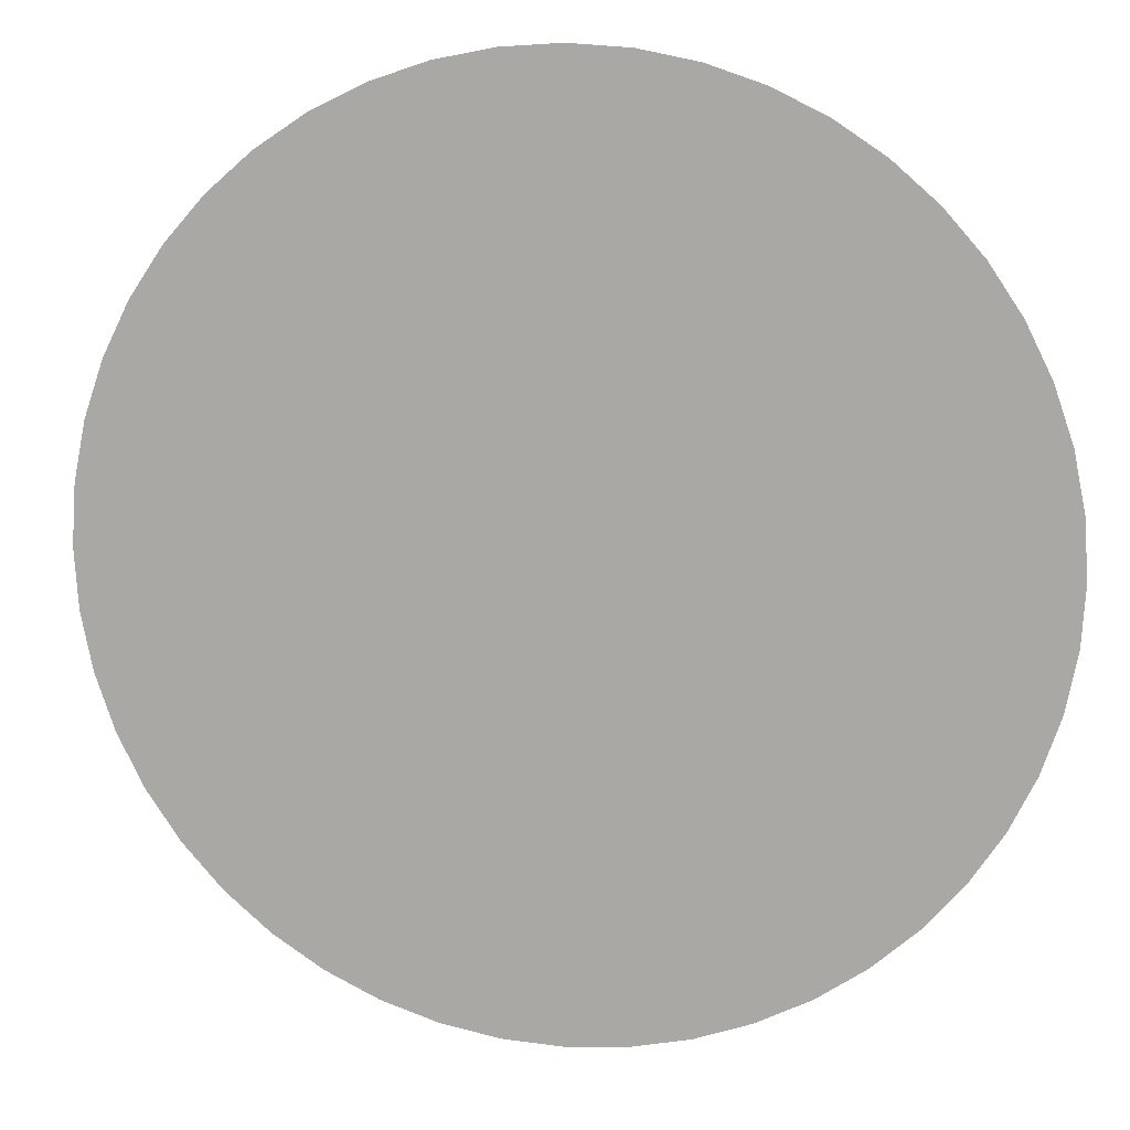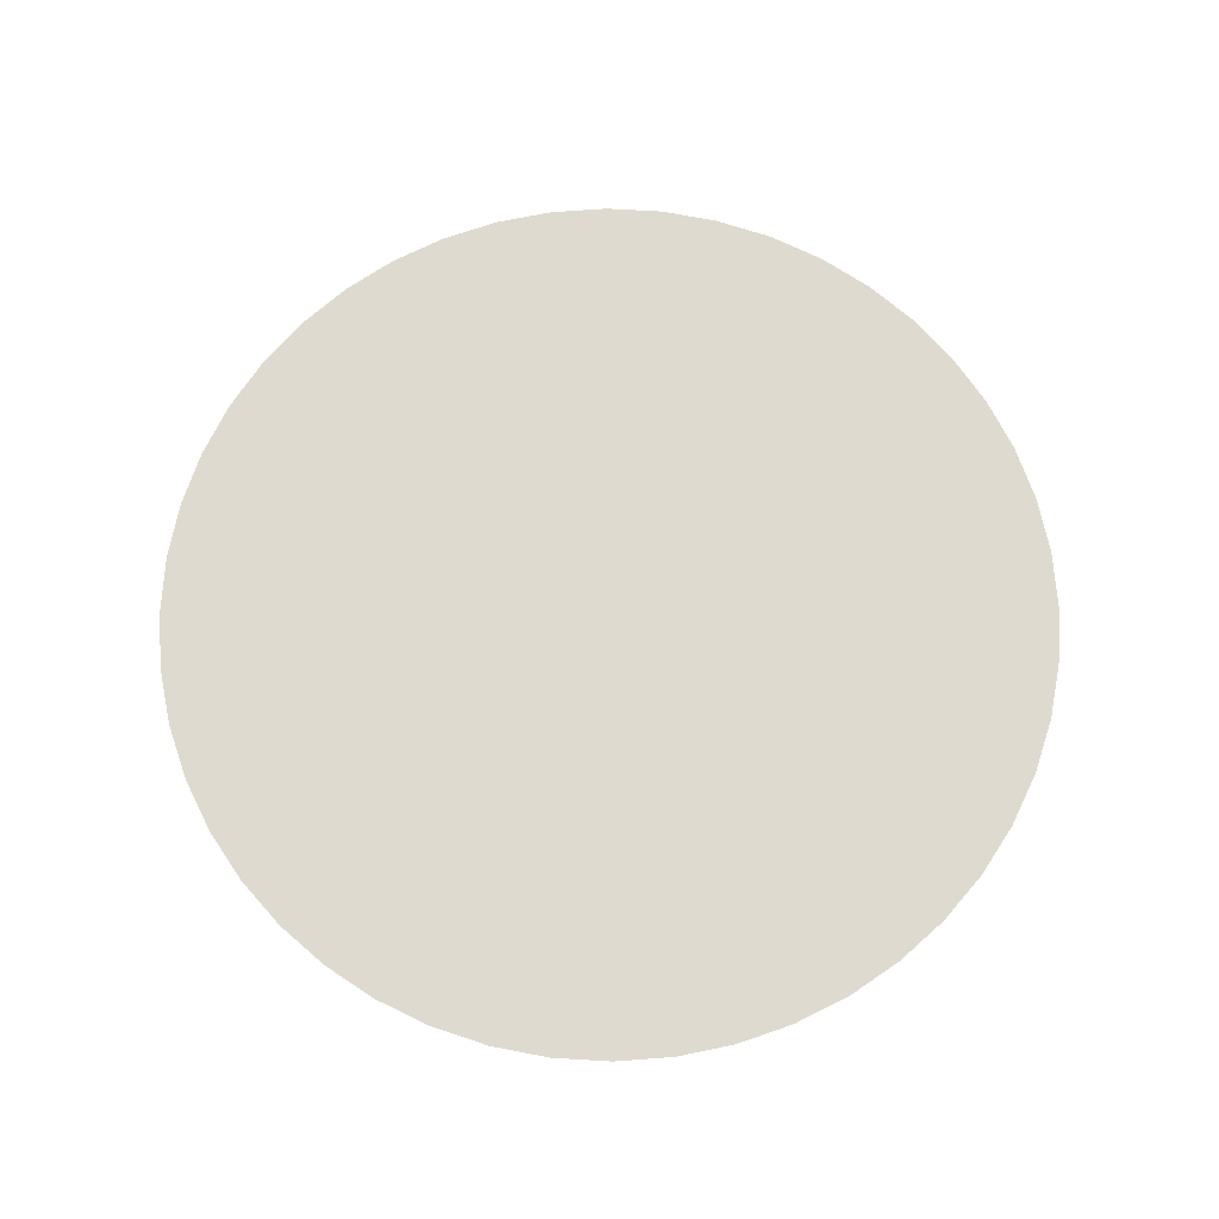
<metadata>
{"format":"obj","ext":"obj","renderer":"f3d","projection":"perspective","resolution":1024,"background":"white","views":[{"elev":12.7,"azim":9.6,"up":"+Y"},{"elev":70.9,"azim":-0.4,"up":"+Z"}]}
</metadata>
<code>
v -3.126 -1.805 0
v 3.126 -1.805 0
v -1e-06 3.609 -0
v 0 -3.609 0
v 3.126 1.805 -0
v -3.126 1.805 -0
v -0 0 0
v -3.609 -0 0
v -1.805 -3.126 0
v 0 -1.805 0
v -1.563 0.9023 -0
v -1.563 -0.9023 0
v 1.805 -3.126 0
v 3.609 0 -0
v 1.563 0.9023 -0
v 1.563 -0.9023 0
v 1.805 3.126 -0
v -1.805 3.126 -0
v -0 1.805 -0
v -2.344 1.353 -0
v -3.486 0.9341 -0
v -2.586 -0.4512 0
v -1.563 -0 0
v -2.465 0.4512 -0
v -3.486 -0.9341 0
v -2.552 -2.552 0
v -1.684 -2.014 0
v -2.526 -1.458 0
v -0.9341 -3.486 0
v 0 -2.707 0
v -0.7814 -1.353 0
v -0.8419 -2.36 0
v -0 -0.9023 0
v -0.7814 0.4512 -0
v -0.7814 -0.4512 0
v 0.9341 -3.486 0
v 1.684 -2.014 0
v 0.7814 -1.353 0
v 0.8419 -2.36 0
v 2.552 -2.552 0
v 3.486 -0.9341 0
v 2.586 -0.4512 0
v 2.526 -1.458 0
v 3.486 0.9341 -0
v 2.344 1.353 -0
v 1.563 0 -0
v 2.465 0.4512 -0
v 0.7814 0.4512 -0
v 0.7814 -0.4512 0
v 2.552 2.552 -0
v 0.9023 2.465 -0
v 0.7814 1.353 -0
v 1.623 1.909 -0
v 0.9341 3.486 -0
v -0.9341 3.486 -0
v -0.9023 2.465 -0
v -0 2.916 -0
v -2.552 2.552 -0
v -0.7814 1.353 -0
v -1.623 1.909 -0
v -0 0.9023 -0
v -1.563 0.4512 -0
v -1.954 1.128 -0
v -2.405 0.9023 -0
v -2.014 0.2256 -0
v -1.984 0.6767 -0
v -2.735 1.579 -0
v -3.334 1.381 -0
v -2.976 0.6926 -0
v -2.855 1.136 -0
v -3.578 0.4711 -0
v -3.098 -0.2256 0
v -2.526 -0 0
v -3.037 0.2335 -0
v -2.074 -0.6767 0
v -1.563 -0.4512 0
v -2.044 -0.2256 0
v -3.578 -0.4711 0
v -3.006 -1.196 0
v -2.556 -0.9546 0
v -3.052 -0.7109 0
v -3.334 -1.381 0
v -2.863 -2.197 0
v -2.539 -2.005 0
v -2.922 -1.687 0
v -2.197 -2.863 0
v -1.744 -2.57 0
v -2.105 -1.736 0
v -2.142 -2.287 0
v -1.623 -1.458 0
v -2.09 -1.206 0
v -1.381 -3.334 0
v -0.888 -2.923 0
v -1.263 -2.187 0
v -1.316 -2.747 0
v -0.4711 -3.578 0
v 0 -3.158 0
v -0.4209 -2.534 0
v -0.444 -3.041 0
v 0 -2.256 0
v -0.3907 -1.579 0
v -0.8116 -1.857 0
v -0.4058 -2.056 0
v -1.172 -1.128 0
v -1.217 -1.658 0
v 0 -1.353 0
v -0.3907 -0.6767 0
v -0.7814 -0.9023 0
v -0.3907 -1.128 0
v -0 -0.4512 0
v -0.3907 0.2256 -0
v -0.7814 -0 0
v -0.3907 -0.2256 0
v -1.172 0.6767 -0
v -1.172 -0.2256 0
v -1.172 0.2256 -0
v -1.172 -0.6767 0
v 0.3907 -1.579 0
v 0.4209 -2.534 0
v 0.8116 -1.857 0
v 0.4058 -2.056 0
v 0.4711 -3.578 0
v 0.888 -2.923 0
v 0.444 -3.041 0
v 1.381 -3.334 0
v 1.744 -2.57 0
v 1.263 -2.187 0
v 1.316 -2.747 0
v 1.623 -1.458 0
v 1.172 -1.128 0
v 1.217 -1.658 0
v 2.197 -2.863 0
v 2.539 -2.005 0
v 2.105 -1.736 0
v 2.142 -2.287 0
v 2.863 -2.197 0
v 3.334 -1.381 0
v 3.006 -1.196 0
v 2.922 -1.687 0
v 3.578 -0.4711 0
v 3.098 -0.2256 0
v 2.556 -0.9546 0
v 3.052 -0.7109 0
v 2.074 -0.6767 0
v 2.09 -1.206 0
v 3.578 0.4711 -0
v 2.976 0.6926 -0
v 2.526 0 -0
v 3.037 0.2335 -0
v 3.334 1.381 -0
v 2.735 1.579 -0
v 2.405 0.9023 -0
v 2.855 1.136 -0
v 1.954 1.128 -0
v 1.563 0.4512 -0
v 2.014 0.2256 -0
v 1.984 0.6767 -0
v 1.563 -0.4512 0
v 2.044 -0.2256 0
v 1.172 0.6767 -0
v 0.7814 0 -0
v 1.172 -0.2256 0
v 1.172 0.2256 -0
v 0.3907 0.2256 -0
v 0.3907 -0.6767 0
v 0.3907 -0.2256 0
v 0.7814 -0.9023 0
v 0.3907 -1.128 0
v 1.172 -0.6767 0
v 1.172 1.128 -0
v 1.984 1.631 -0
v 1.202 1.631 -0
v 1.578 1.38 -0
v 2.863 2.197 -0
v 2.088 2.231 -0
v 2.411 1.905 -0
v 2.197 2.863 -0
v 1.353 2.795 -0
v 1.263 2.187 -0
v 1.721 2.513 -0
v 0.4512 2.135 -0
v 0.3907 1.579 -0
v 0.8267 1.883 -0
v 1.381 3.334 -0
v 0.4671 3.201 -0
v 0.4512 2.691 -0
v 0.9103 2.998 -0
v 0.4711 3.578 -0
v -0.4711 3.578 -0
v -0.4671 3.201 -0
v -1e-06 3.374 -0
v -1.381 3.334 -0
v -1.353 2.795 -0
v -0.4512 2.691 -0
v -0.9103 2.998 -0
v -0.4512 2.135 -0
v -0 2.413 -0
v -2.197 2.863 -0
v -2.088 2.231 -0
v -1.263 2.187 -0
v -1.721 2.513 -0
v -2.863 2.197 -0
v -1.984 1.631 -0
v -2.411 1.905 -0
v -1.172 1.128 -0
v -1.202 1.631 -0
v -1.578 1.38 -0
v -0.3907 1.579 -0
v -0.8267 1.883 -0
v -0.3907 0.6767 -0
v -0.3907 1.128 -0
v -0.7814 0.9023 -0
v 0.3907 0.6767 -0
v -0 0.4512 -0
v 0.3907 1.128 -0
v 0.7814 0.9023 -0
v -0 1.353 -0
g pDisc1
f 23 62 65
f 65 62 66
f 62 11 66
f 66 11 63
f 20 64 63
f 63 64 66
f 64 24 66
f 66 24 65
f 64 20 70
f 70 20 67
f 6 68 67
f 67 68 70
f 68 21 70
f 70 21 69
f 24 64 69
f 69 64 70
f 21 71 69
f 69 71 74
f 71 8 74
f 74 8 72
f 22 73 72
f 72 73 74
f 73 24 74
f 74 24 69
f 73 22 77
f 77 22 75
f 12 76 75
f 75 76 77
f 76 23 77
f 77 23 65
f 24 73 65
f 65 73 77
f 80 22 81
f 81 22 72
f 8 78 72
f 72 78 81
f 78 25 81
f 81 25 79
f 28 80 79
f 79 80 81
f 25 82 79
f 79 82 85
f 82 1 85
f 85 1 83
f 26 84 83
f 83 84 85
f 84 28 85
f 85 28 79
f 84 26 89
f 89 26 86
f 9 87 86
f 86 87 89
f 87 27 89
f 89 27 88
f 28 84 88
f 88 84 89
f 27 90 88
f 88 90 91
f 90 12 91
f 91 12 75
f 22 80 75
f 75 80 91
f 80 28 91
f 91 28 88
f 27 87 94
f 94 87 95
f 87 9 95
f 95 9 92
f 29 93 92
f 92 93 95
f 93 32 95
f 95 32 94
f 93 29 99
f 99 29 96
f 4 97 96
f 96 97 99
f 97 30 99
f 99 30 98
f 32 93 98
f 98 93 99
f 30 100 98
f 98 100 103
f 100 10 103
f 103 10 101
f 31 102 101
f 101 102 103
f 102 32 103
f 103 32 98
f 102 31 105
f 105 31 104
f 12 90 104
f 104 90 105
f 90 27 105
f 105 27 94
f 32 102 94
f 94 102 105
f 108 31 109
f 109 31 101
f 10 106 101
f 101 106 109
f 106 33 109
f 109 33 107
f 35 108 107
f 107 108 109
f 33 110 107
f 107 110 113
f 110 7 113
f 113 7 111
f 34 112 111
f 111 112 113
f 112 35 113
f 113 35 107
f 112 34 116
f 116 34 114
f 11 62 114
f 114 62 116
f 62 23 116
f 116 23 115
f 35 112 115
f 115 112 116
f 23 76 115
f 115 76 117
f 76 12 117
f 117 12 104
f 31 108 104
f 104 108 117
f 108 35 117
f 117 35 115
f 38 118 120
f 120 118 121
f 118 10 121
f 121 10 100
f 30 119 100
f 100 119 121
f 119 39 121
f 121 39 120
f 119 30 124
f 124 30 97
f 4 122 97
f 97 122 124
f 122 36 124
f 124 36 123
f 39 119 123
f 123 119 124
f 36 125 123
f 123 125 128
f 125 13 128
f 128 13 126
f 37 127 126
f 126 127 128
f 127 39 128
f 128 39 123
f 127 37 131
f 131 37 129
f 16 130 129
f 129 130 131
f 130 38 131
f 131 38 120
f 39 127 120
f 120 127 131
f 134 37 135
f 135 37 126
f 13 132 126
f 126 132 135
f 132 40 135
f 135 40 133
f 43 134 133
f 133 134 135
f 40 136 133
f 133 136 139
f 136 2 139
f 139 2 137
f 41 138 137
f 137 138 139
f 138 43 139
f 139 43 133
f 138 41 143
f 143 41 140
f 14 141 140
f 140 141 143
f 141 42 143
f 143 42 142
f 43 138 142
f 142 138 143
f 42 144 142
f 142 144 145
f 144 16 145
f 145 16 129
f 37 134 129
f 129 134 145
f 134 43 145
f 145 43 142
f 42 141 148
f 148 141 149
f 141 14 149
f 149 14 146
f 44 147 146
f 146 147 149
f 147 47 149
f 149 47 148
f 147 44 153
f 153 44 150
f 5 151 150
f 150 151 153
f 151 45 153
f 153 45 152
f 47 147 152
f 152 147 153
f 45 154 152
f 152 154 157
f 154 15 157
f 157 15 155
f 46 156 155
f 155 156 157
f 156 47 157
f 157 47 152
f 156 46 159
f 159 46 158
f 16 144 158
f 158 144 159
f 144 42 159
f 159 42 148
f 47 156 148
f 148 156 159
f 162 46 163
f 163 46 155
f 15 160 155
f 155 160 163
f 160 48 163
f 163 48 161
f 49 162 161
f 161 162 163
f 48 164 161
f 161 164 166
f 164 7 166
f 166 7 110
f 33 165 110
f 110 165 166
f 165 49 166
f 166 49 161
f 165 33 168
f 168 33 106
f 10 118 106
f 106 118 168
f 118 38 168
f 168 38 167
f 49 165 167
f 167 165 168
f 38 130 167
f 167 130 169
f 130 16 169
f 169 16 158
f 46 162 158
f 158 162 169
f 162 49 169
f 169 49 167
f 52 170 172
f 172 170 173
f 170 15 173
f 173 15 154
f 45 171 154
f 154 171 173
f 171 53 173
f 173 53 172
f 171 45 176
f 176 45 151
f 5 174 151
f 151 174 176
f 174 50 176
f 176 50 175
f 53 171 175
f 175 171 176
f 50 177 175
f 175 177 180
f 177 17 180
f 180 17 178
f 51 179 178
f 178 179 180
f 179 53 180
f 180 53 175
f 179 51 183
f 183 51 181
f 19 182 181
f 181 182 183
f 182 52 183
f 183 52 172
f 53 179 172
f 172 179 183
f 186 51 187
f 187 51 178
f 17 184 178
f 178 184 187
f 184 54 187
f 187 54 185
f 57 186 185
f 185 186 187
f 54 188 185
f 185 188 191
f 188 3 191
f 191 3 189
f 55 190 189
f 189 190 191
f 190 57 191
f 191 57 185
f 190 55 195
f 195 55 192
f 18 193 192
f 192 193 195
f 193 56 195
f 195 56 194
f 57 190 194
f 194 190 195
f 56 196 194
f 194 196 197
f 196 19 197
f 197 19 181
f 51 186 181
f 181 186 197
f 186 57 197
f 197 57 194
f 56 193 200
f 200 193 201
f 193 18 201
f 201 18 198
f 58 199 198
f 198 199 201
f 199 60 201
f 201 60 200
f 199 58 204
f 204 58 202
f 6 67 202
f 202 67 204
f 67 20 204
f 204 20 203
f 60 199 203
f 203 199 204
f 20 63 203
f 203 63 207
f 63 11 207
f 207 11 205
f 59 206 205
f 205 206 207
f 206 60 207
f 207 60 203
f 206 59 209
f 209 59 208
f 19 196 208
f 208 196 209
f 196 56 209
f 209 56 200
f 60 206 200
f 200 206 209
f 211 59 212
f 212 59 205
f 11 114 205
f 205 114 212
f 114 34 212
f 212 34 210
f 61 211 210
f 210 211 212
f 34 111 210
f 210 111 214
f 111 7 214
f 214 7 164
f 48 213 164
f 164 213 214
f 213 61 214
f 214 61 210
f 213 48 216
f 216 48 160
f 15 170 160
f 160 170 216
f 170 52 216
f 216 52 215
f 61 213 215
f 215 213 216
f 52 182 215
f 215 182 217
f 182 19 217
f 217 19 208
f 59 211 208
f 208 211 217
f 211 61 217
f 217 61 215
g default
v -3.126 -1.805 0
v 3.126 -1.805 0
v -1e-06 3.609 -0
v 0 -3.609 0
v 3.126 1.805 -0
v -3.126 1.805 -0
v -0 0 0
v -3.609 -0 0
v -1.805 -3.126 0
v 0 -1.805 0
v -1.563 0.9023 -0
v -1.563 -0.9023 0
v 1.805 -3.126 0
v 3.609 0 -0
v 1.563 0.9023 -0
v 1.563 -0.9023 0
v 1.805 3.126 -0
v -1.805 3.126 -0
v -0 1.805 -0
v -2.344 1.353 -0
v -3.486 0.9341 -0
v -2.586 -0.4512 0
v -1.563 -0 0
v -2.465 0.4512 -0
v -3.486 -0.9341 0
v -2.552 -2.552 0
v -1.684 -2.014 0
v -2.526 -1.458 0
v -0.9341 -3.486 0
v 0 -2.707 0
v -0.7814 -1.353 0
v -0.8419 -2.36 0
v -0 -0.9023 0
v -0.7814 0.4512 -0
v -0.7814 -0.4512 0
v 0.9341 -3.486 0
v 1.684 -2.014 0
v 0.7814 -1.353 0
v 0.8419 -2.36 0
v 2.552 -2.552 0
v 3.486 -0.9341 0
v 2.586 -0.4512 0
v 2.526 -1.458 0
v 3.486 0.9341 -0
v 2.344 1.353 -0
v 1.563 0 -0
v 2.465 0.4512 -0
v 0.7814 0.4512 -0
v 0.7814 -0.4512 0
v 2.552 2.552 -0
v 0.9023 2.465 -0
v 0.7814 1.353 -0
v 1.623 1.909 -0
v 0.9341 3.486 -0
v -0.9341 3.486 -0
v -0.9023 2.465 -0
v -0 2.916 -0
v -2.552 2.552 -0
v -0.7814 1.353 -0
v -1.623 1.909 -0
v -0 0.9023 -0
v -1.563 0.4512 -0
v -1.954 1.128 -0
v -2.405 0.9023 -0
v -2.014 0.2256 -0
v -1.984 0.6767 -0
v -2.735 1.579 -0
v -3.334 1.381 -0
v -2.976 0.6926 -0
v -2.855 1.136 -0
v -3.578 0.4711 -0
v -3.098 -0.2256 0
v -2.526 -0 0
v -3.037 0.2335 -0
v -2.074 -0.6767 0
v -1.563 -0.4512 0
v -2.044 -0.2256 0
v -3.578 -0.4711 0
v -3.006 -1.196 0
v -2.556 -0.9546 0
v -3.052 -0.7109 0
v -3.334 -1.381 0
v -2.863 -2.197 0
v -2.539 -2.005 0
v -2.922 -1.687 0
v -2.197 -2.863 0
v -1.744 -2.57 0
v -2.105 -1.736 0
v -2.142 -2.287 0
v -1.623 -1.458 0
v -2.09 -1.206 0
v -1.381 -3.334 0
v -0.888 -2.923 0
v -1.263 -2.187 0
v -1.316 -2.747 0
v -0.4711 -3.578 0
v 0 -3.158 0
v -0.4209 -2.534 0
v -0.444 -3.041 0
v 0 -2.256 0
v -0.3907 -1.579 0
v -0.8116 -1.857 0
v -0.4058 -2.056 0
v -1.172 -1.128 0
v -1.217 -1.658 0
v 0 -1.353 0
v -0.3907 -0.6767 0
v -0.7814 -0.9023 0
v -0.3907 -1.128 0
v -0 -0.4512 0
v -0.3907 0.2256 -0
v -0.7814 -0 0
v -0.3907 -0.2256 0
v -1.172 0.6767 -0
v -1.172 -0.2256 0
v -1.172 0.2256 -0
v -1.172 -0.6767 0
v 0.3907 -1.579 0
v 0.4209 -2.534 0
v 0.8116 -1.857 0
v 0.4058 -2.056 0
v 0.4711 -3.578 0
v 0.888 -2.923 0
v 0.444 -3.041 0
v 1.381 -3.334 0
v 1.744 -2.57 0
v 1.263 -2.187 0
v 1.316 -2.747 0
v 1.623 -1.458 0
v 1.172 -1.128 0
v 1.217 -1.658 0
v 2.197 -2.863 0
v 2.539 -2.005 0
v 2.105 -1.736 0
v 2.142 -2.287 0
v 2.863 -2.197 0
v 3.334 -1.381 0
v 3.006 -1.196 0
v 2.922 -1.687 0
v 3.578 -0.4711 0
v 3.098 -0.2256 0
v 2.556 -0.9546 0
v 3.052 -0.7109 0
v 2.074 -0.6767 0
v 2.09 -1.206 0
v 3.578 0.4711 -0
v 2.976 0.6926 -0
v 2.526 0 -0
v 3.037 0.2335 -0
v 3.334 1.381 -0
v 2.735 1.579 -0
v 2.405 0.9023 -0
v 2.855 1.136 -0
v 1.954 1.128 -0
v 1.563 0.4512 -0
v 2.014 0.2256 -0
v 1.984 0.6767 -0
v 1.563 -0.4512 0
v 2.044 -0.2256 0
v 1.172 0.6767 -0
v 0.7814 0 -0
v 1.172 -0.2256 0
v 1.172 0.2256 -0
v 0.3907 0.2256 -0
v 0.3907 -0.6767 0
v 0.3907 -0.2256 0
v 0.7814 -0.9023 0
v 0.3907 -1.128 0
v 1.172 -0.6767 0
v 1.172 1.128 -0
v 1.984 1.631 -0
v 1.202 1.631 -0
v 1.578 1.38 -0
v 2.863 2.197 -0
v 2.088 2.231 -0
v 2.411 1.905 -0
v 2.197 2.863 -0
v 1.353 2.795 -0
v 1.263 2.187 -0
v 1.721 2.513 -0
v 0.4512 2.135 -0
v 0.3907 1.579 -0
v 0.8267 1.883 -0
v 1.381 3.334 -0
v 0.4671 3.201 -0
v 0.4512 2.691 -0
v 0.9103 2.998 -0
v 0.4711 3.578 -0
v -0.4711 3.578 -0
v -0.4671 3.201 -0
v -1e-06 3.374 -0
v -1.381 3.334 -0
v -1.353 2.795 -0
v -0.4512 2.691 -0
v -0.9103 2.998 -0
v -0.4512 2.135 -0
v -0 2.413 -0
v -2.197 2.863 -0
v -2.088 2.231 -0
v -1.263 2.187 -0
v -1.721 2.513 -0
v -2.863 2.197 -0
v -1.984 1.631 -0
v -2.411 1.905 -0
v -1.172 1.128 -0
v -1.202 1.631 -0
v -1.578 1.38 -0
v -0.3907 1.579 -0
v -0.8267 1.883 -0
v -0.3907 0.6767 -0
v -0.3907 1.128 -0
v -0.7814 0.9023 -0
v 0.3907 0.6767 -0
v -0 0.4512 -0
v 0.3907 1.128 -0
v 0.7814 0.9023 -0
v -0 1.353 -0
g pDisc1
f 240 279 282
f 282 279 283
f 279 228 283
f 283 228 280
f 237 281 280
f 280 281 283
f 281 241 283
f 283 241 282
f 281 237 287
f 287 237 284
f 223 285 284
f 284 285 287
f 285 238 287
f 287 238 286
f 241 281 286
f 286 281 287
f 238 288 286
f 286 288 291
f 288 225 291
f 291 225 289
f 239 290 289
f 289 290 291
f 290 241 291
f 291 241 286
f 290 239 294
f 294 239 292
f 229 293 292
f 292 293 294
f 293 240 294
f 294 240 282
f 241 290 282
f 282 290 294
f 297 239 298
f 298 239 289
f 225 295 289
f 289 295 298
f 295 242 298
f 298 242 296
f 245 297 296
f 296 297 298
f 242 299 296
f 296 299 302
f 299 218 302
f 302 218 300
f 243 301 300
f 300 301 302
f 301 245 302
f 302 245 296
f 301 243 306
f 306 243 303
f 226 304 303
f 303 304 306
f 304 244 306
f 306 244 305
f 245 301 305
f 305 301 306
f 244 307 305
f 305 307 308
f 307 229 308
f 308 229 292
f 239 297 292
f 292 297 308
f 297 245 308
f 308 245 305
f 244 304 311
f 311 304 312
f 304 226 312
f 312 226 309
f 246 310 309
f 309 310 312
f 310 249 312
f 312 249 311
f 310 246 316
f 316 246 313
f 221 314 313
f 313 314 316
f 314 247 316
f 316 247 315
f 249 310 315
f 315 310 316
f 247 317 315
f 315 317 320
f 317 227 320
f 320 227 318
f 248 319 318
f 318 319 320
f 319 249 320
f 320 249 315
f 319 248 322
f 322 248 321
f 229 307 321
f 321 307 322
f 307 244 322
f 322 244 311
f 249 319 311
f 311 319 322
f 325 248 326
f 326 248 318
f 227 323 318
f 318 323 326
f 323 250 326
f 326 250 324
f 252 325 324
f 324 325 326
f 250 327 324
f 324 327 330
f 327 224 330
f 330 224 328
f 251 329 328
f 328 329 330
f 329 252 330
f 330 252 324
f 329 251 333
f 333 251 331
f 228 279 331
f 331 279 333
f 279 240 333
f 333 240 332
f 252 329 332
f 332 329 333
f 240 293 332
f 332 293 334
f 293 229 334
f 334 229 321
f 248 325 321
f 321 325 334
f 325 252 334
f 334 252 332
f 255 335 337
f 337 335 338
f 335 227 338
f 338 227 317
f 247 336 317
f 317 336 338
f 336 256 338
f 338 256 337
f 336 247 341
f 341 247 314
f 221 339 314
f 314 339 341
f 339 253 341
f 341 253 340
f 256 336 340
f 340 336 341
f 253 342 340
f 340 342 345
f 342 230 345
f 345 230 343
f 254 344 343
f 343 344 345
f 344 256 345
f 345 256 340
f 344 254 348
f 348 254 346
f 233 347 346
f 346 347 348
f 347 255 348
f 348 255 337
f 256 344 337
f 337 344 348
f 351 254 352
f 352 254 343
f 230 349 343
f 343 349 352
f 349 257 352
f 352 257 350
f 260 351 350
f 350 351 352
f 257 353 350
f 350 353 356
f 353 219 356
f 356 219 354
f 258 355 354
f 354 355 356
f 355 260 356
f 356 260 350
f 355 258 360
f 360 258 357
f 231 358 357
f 357 358 360
f 358 259 360
f 360 259 359
f 260 355 359
f 359 355 360
f 259 361 359
f 359 361 362
f 361 233 362
f 362 233 346
f 254 351 346
f 346 351 362
f 351 260 362
f 362 260 359
f 259 358 365
f 365 358 366
f 358 231 366
f 366 231 363
f 261 364 363
f 363 364 366
f 364 264 366
f 366 264 365
f 364 261 370
f 370 261 367
f 222 368 367
f 367 368 370
f 368 262 370
f 370 262 369
f 264 364 369
f 369 364 370
f 262 371 369
f 369 371 374
f 371 232 374
f 374 232 372
f 263 373 372
f 372 373 374
f 373 264 374
f 374 264 369
f 373 263 376
f 376 263 375
f 233 361 375
f 375 361 376
f 361 259 376
f 376 259 365
f 264 373 365
f 365 373 376
f 379 263 380
f 380 263 372
f 232 377 372
f 372 377 380
f 377 265 380
f 380 265 378
f 266 379 378
f 378 379 380
f 265 381 378
f 378 381 383
f 381 224 383
f 383 224 327
f 250 382 327
f 327 382 383
f 382 266 383
f 383 266 378
f 382 250 385
f 385 250 323
f 227 335 323
f 323 335 385
f 335 255 385
f 385 255 384
f 266 382 384
f 384 382 385
f 255 347 384
f 384 347 386
f 347 233 386
f 386 233 375
f 263 379 375
f 375 379 386
f 379 266 386
f 386 266 384
f 269 387 389
f 389 387 390
f 387 232 390
f 390 232 371
f 262 388 371
f 371 388 390
f 388 270 390
f 390 270 389
f 388 262 393
f 393 262 368
f 222 391 368
f 368 391 393
f 391 267 393
f 393 267 392
f 270 388 392
f 392 388 393
f 267 394 392
f 392 394 397
f 394 234 397
f 397 234 395
f 268 396 395
f 395 396 397
f 396 270 397
f 397 270 392
f 396 268 400
f 400 268 398
f 236 399 398
f 398 399 400
f 399 269 400
f 400 269 389
f 270 396 389
f 389 396 400
f 403 268 404
f 404 268 395
f 234 401 395
f 395 401 404
f 401 271 404
f 404 271 402
f 274 403 402
f 402 403 404
f 271 405 402
f 402 405 408
f 405 220 408
f 408 220 406
f 272 407 406
f 406 407 408
f 407 274 408
f 408 274 402
f 407 272 412
f 412 272 409
f 235 410 409
f 409 410 412
f 410 273 412
f 412 273 411
f 274 407 411
f 411 407 412
f 273 413 411
f 411 413 414
f 413 236 414
f 414 236 398
f 268 403 398
f 398 403 414
f 403 274 414
f 414 274 411
f 273 410 417
f 417 410 418
f 410 235 418
f 418 235 415
f 275 416 415
f 415 416 418
f 416 277 418
f 418 277 417
f 416 275 421
f 421 275 419
f 223 284 419
f 419 284 421
f 284 237 421
f 421 237 420
f 277 416 420
f 420 416 421
f 237 280 420
f 420 280 424
f 280 228 424
f 424 228 422
f 276 423 422
f 422 423 424
f 423 277 424
f 424 277 420
f 423 276 426
f 426 276 425
f 236 413 425
f 425 413 426
f 413 273 426
f 426 273 417
f 277 423 417
f 417 423 426
f 428 276 429
f 429 276 422
f 228 331 422
f 422 331 429
f 331 251 429
f 429 251 427
f 278 428 427
f 427 428 429
f 251 328 427
f 427 328 431
f 328 224 431
f 431 224 381
f 265 430 381
f 381 430 431
f 430 278 431
f 431 278 427
f 430 265 433
f 433 265 377
f 232 387 377
f 377 387 433
f 387 269 433
f 433 269 432
f 278 430 432
f 432 430 433
f 269 399 432
f 432 399 434
f 399 236 434
f 434 236 425
f 276 428 425
f 425 428 434
f 428 278 434
f 434 278 432

</code>
